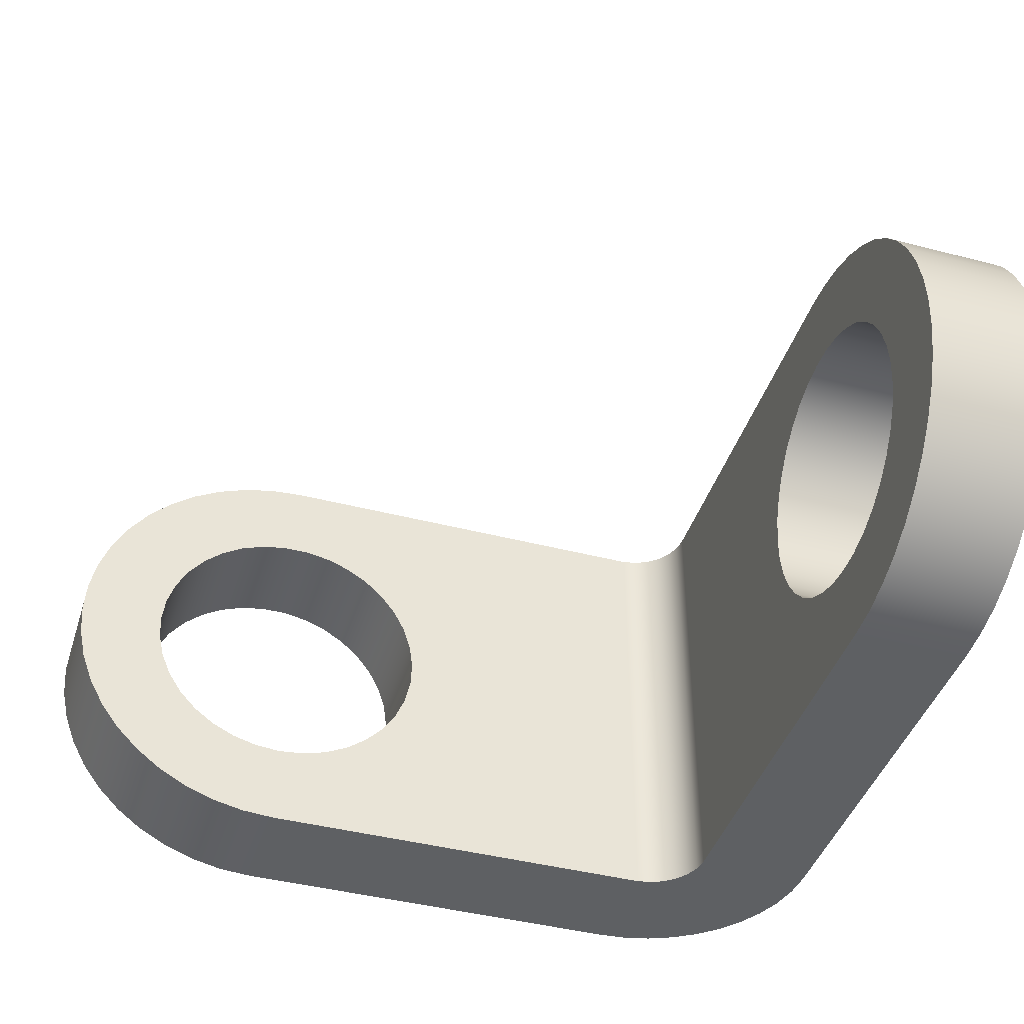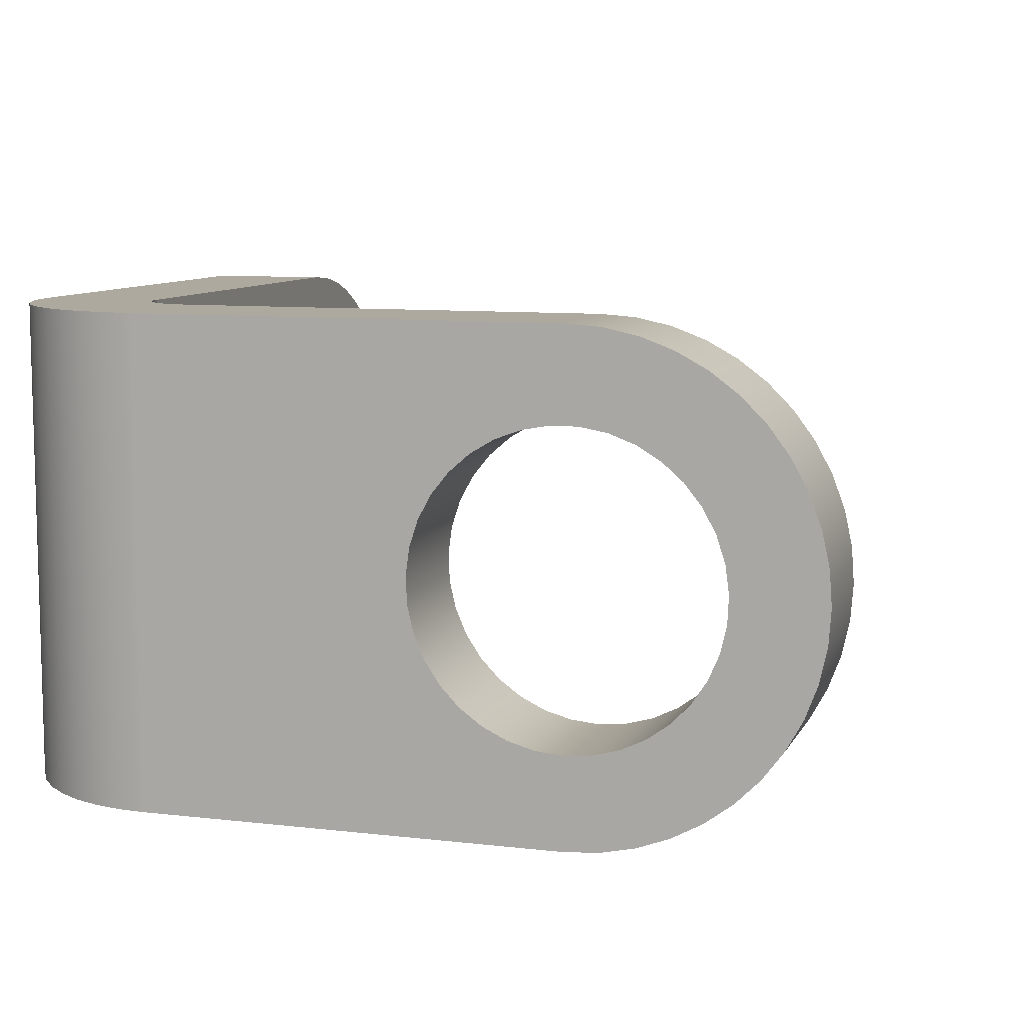
<metadata>
{"format":"obj","ext":"obj","renderer":"f3d","projection":"perspective","resolution":1024,"background":"white","views":[{"elev":-42.3,"azim":-17.3,"up":"+Y"},{"elev":9.1,"azim":-162.6,"up":"+Y"}]}
</metadata>
<code>
v -4 -1.25 -4
v -4.223 -1.23 -4
v -4.439 -1.17 -4
v -4.641 -1.073 -4
v -4.822 -0.9413 -4
v -4.977 -0.7794 -4
v -5.101 -0.5923 -4
v -5.189 -0.3863 -4
v -5.239 -0.1678 -4
v -5.249 0.05608 -4
v -5.219 0.2782 -4
v -5.149 0.4913 -4
v -5.043 0.6886 -4
v -4.903 0.8638 -4
v -4.735 1.011 -4
v -4.542 1.126 -4
v -4.333 1.205 -4
v -4.112 1.245 -4
v -3.888 1.245 -4
v -3.667 1.205 -4
v -3.458 1.126 -4
v -3.265 1.011 -4
v -3.097 0.8638 -4
v -2.957 0.6886 -4
v -2.851 0.4913 -4
v -2.781 0.2782 -4
v -2.751 0.05608 -4
v -2.761 -0.1678 -4
v -2.811 -0.3863 -4
v -2.899 -0.5923 -4
v -3.023 -0.7794 -4
v -3.178 -0.9413 -4
v -3.359 -1.073 -4
v -3.561 -1.17 -4
v -3.777 -1.23 -4
v -4 -2 -4
v -0.5 -2 -4
v -0.5 2 -4
v -4 2 -4
v -4.285 1.98 -4
v -4.563 1.919 -4
v -4.831 1.819 -4
v -5.081 1.683 -4
v -5.31 1.511 -4
v -5.511 1.31 -4
v -5.683 1.081 -4
v -5.819 0.8308 -4
v -5.919 0.5635 -4
v -5.98 0.2846 -4
v -6 2.449e-16 -4
v -5.98 -0.2846 -4
v -5.919 -0.5635 -4
v -5.819 -0.8308 -4
v -5.683 -1.081 -4
v -5.511 -1.31 -4
v -5.31 -1.511 -4
v -5.081 -1.683 -4
v -4.831 -1.819 -4
v -4.563 -1.919 -4
v -4.285 -1.98 -4
v 1 -2 -3.5
v 0.9815 -2 -3.735
v 0.9266 -2 -3.964
v 0.8365 -2 -4.181
v 0.7135 -2 -4.382
v 0.5607 -2 -4.561
v 0.3817 -2 -4.714
v 0.181 -2 -4.837
v -0.03647 -2 -4.927
v -0.2653 -2 -4.982
v -0.5 -2 -5
v -0.5 2 -5
v -0.2653 2 -4.982
v -0.03647 2 -4.927
v 0.181 2 -4.837
v 0.3817 2 -4.714
v 0.5607 2 -4.561
v 0.7135 2 -4.382
v 0.8365 2 -4.181
v 0.9266 2 -3.964
v 0.9815 2 -3.735
v 1 2 -3.5
v 0 -2 0
v 0 -2 -3.5
v -0.01704 -2 -3.629
v -0.06699 -2 -3.75
v -0.1464 -2 -3.854
v -0.25 -2 -3.933
v -0.3706 -2 -3.983
v -0.5 -2 -4
v -4 -2 -4
v -4 -2 -5
v -0.5 -2 -5
v -0.2653 -2 -4.982
v -0.03647 -2 -4.927
v 0.181 -2 -4.837
v 0.3817 -2 -4.714
v 0.5607 -2 -4.561
v 0.7135 -2 -4.382
v 0.8365 -2 -4.181
v 0.9266 -2 -3.964
v 0.9815 -2 -3.735
v 1 -2 -3.5
v 1 -2 0
v 0 2 0
v 0 1.98 0.2846
v 0 1.919 0.5635
v 0 1.819 0.8308
v 0 1.683 1.081
v 0 1.511 1.31
v 0 1.31 1.511
v 0 1.081 1.683
v 0 0.8308 1.819
v 0 0.5635 1.919
v 0 0.2846 1.98
v 0 2.449e-16 2
v 0 -0.2846 1.98
v 0 -0.5635 1.919
v 0 -0.8308 1.819
v 0 -1.081 1.683
v 0 -1.31 1.511
v 0 -1.511 1.31
v 0 -1.683 1.081
v 0 -1.819 0.8308
v 0 -1.919 0.5635
v 0 -1.98 0.2846
v 0 -2 0
v 1 -2 0
v 1 -1.98 0.2846
v 1 -1.919 0.5635
v 1 -1.819 0.8308
v 1 -1.683 1.081
v 1 -1.511 1.31
v 1 -1.31 1.511
v 1 -1.081 1.683
v 1 -0.8308 1.819
v 1 -0.5635 1.919
v 1 -0.2846 1.98
v 1 2.449e-16 2
v 1 0.2846 1.98
v 1 0.5635 1.919
v 1 0.8308 1.819
v 1 1.081 1.683
v 1 1.31 1.511
v 1 1.511 1.31
v 1 1.683 1.081
v 1 1.819 0.8308
v 1 1.919 0.5635
v 1 1.98 0.2846
v 1 2 0
v -4 -1.25 -5
v -3.777 -1.23 -5
v -3.561 -1.17 -5
v -3.359 -1.073 -5
v -3.178 -0.9413 -5
v -3.023 -0.7794 -5
v -2.899 -0.5923 -5
v -2.811 -0.3863 -5
v -2.761 -0.1678 -5
v -2.751 0.05608 -5
v -2.781 0.2782 -5
v -2.851 0.4913 -5
v -2.957 0.6886 -5
v -3.097 0.8638 -5
v -3.265 1.011 -5
v -3.458 1.126 -5
v -3.667 1.205 -5
v -3.888 1.245 -5
v -4.112 1.245 -5
v -4.333 1.205 -5
v -4.542 1.126 -5
v -4.735 1.011 -5
v -4.903 0.8638 -5
v -5.043 0.6886 -5
v -5.149 0.4913 -5
v -5.219 0.2782 -5
v -5.249 0.05608 -5
v -5.239 -0.1678 -5
v -5.189 -0.3863 -5
v -5.101 -0.5923 -5
v -4.977 -0.7794 -5
v -4.822 -0.9413 -5
v -4.641 -1.073 -5
v -4.439 -1.17 -5
v -4.223 -1.23 -5
v -4 -2 -5
v -4.285 -1.98 -5
v -4.563 -1.919 -5
v -4.831 -1.819 -5
v -5.081 -1.683 -5
v -5.31 -1.511 -5
v -5.511 -1.31 -5
v -5.683 -1.081 -5
v -5.819 -0.8308 -5
v -5.919 -0.5635 -5
v -5.98 -0.2846 -5
v -6 2.449e-16 -5
v -5.98 0.2846 -5
v -5.919 0.5635 -5
v -5.819 0.8308 -5
v -5.683 1.081 -5
v -5.511 1.31 -5
v -5.31 1.511 -5
v -5.081 1.683 -5
v -4.831 1.819 -5
v -4.563 1.919 -5
v -4.285 1.98 -5
v -4 2 -5
v -0.5 2 -5
v -0.5 -2 -5
v -0.5 -2 -4
v -0.3706 -2 -3.983
v -0.25 -2 -3.933
v -0.1464 -2 -3.854
v -0.06699 -2 -3.75
v -0.01704 -2 -3.629
v 0 -2 -3.5
v 0 2 -3.5
v -0.01704 2 -3.629
v -0.06699 2 -3.75
v -0.1464 2 -3.854
v -0.25 2 -3.933
v -0.3706 2 -3.983
v -0.5 2 -4
v 1 -1.531e-16 1.25
v 1 0.2232 1.23
v 1 0.4392 1.17
v 1 0.6411 1.073
v 1 0.8224 0.9413
v 1 0.9773 0.7794
v 1 1.101 0.5923
v 1 1.189 0.3863
v 1 1.239 0.1678
v 1 1.249 -0.05608
v 1 1.219 -0.2782
v 1 1.149 -0.4913
v 1 1.043 -0.6886
v 1 0.9035 -0.8638
v 1 0.7347 -1.011
v 1 0.5424 -1.126
v 1 0.3325 -1.205
v 1 0.112 -1.245
v 1 -0.112 -1.245
v 1 -0.3325 -1.205
v 1 -0.5424 -1.126
v 1 -0.7347 -1.011
v 1 -0.9035 -0.8638
v 1 -1.043 -0.6886
v 1 -1.149 -0.4913
v 1 -1.219 -0.2782
v 1 -1.249 -0.05608
v 1 -1.239 0.1678
v 1 -1.189 0.3863
v 1 -1.101 0.5923
v 1 -0.9773 0.7794
v 1 -0.8224 0.9413
v 1 -0.6411 1.073
v 1 -0.4392 1.17
v 1 -0.2232 1.23
v 1 -2 0
v 1 -2 -3.5
v 1 2 -3.5
v 1 2 0
v 1 1.98 0.2846
v 1 1.919 0.5635
v 1 1.819 0.8308
v 1 1.683 1.081
v 1 1.511 1.31
v 1 1.31 1.511
v 1 1.081 1.683
v 1 0.8308 1.819
v 1 0.5635 1.919
v 1 0.2846 1.98
v 1 2.449e-16 2
v 1 -0.2846 1.98
v 1 -0.5635 1.919
v 1 -0.8308 1.819
v 1 -1.081 1.683
v 1 -1.31 1.511
v 1 -1.511 1.31
v 1 -1.683 1.081
v 1 -1.819 0.8308
v 1 -1.919 0.5635
v 1 -1.98 0.2846
v -4 -2 -4
v -4.285 -1.98 -4
v -4.563 -1.919 -4
v -4.831 -1.819 -4
v -5.081 -1.683 -4
v -5.31 -1.511 -4
v -5.511 -1.31 -4
v -5.683 -1.081 -4
v -5.819 -0.8308 -4
v -5.919 -0.5635 -4
v -5.98 -0.2846 -4
v -6 2.449e-16 -4
v -5.98 0.2846 -4
v -5.919 0.5635 -4
v -5.819 0.8308 -4
v -5.683 1.081 -4
v -5.511 1.31 -4
v -5.31 1.511 -4
v -5.081 1.683 -4
v -4.831 1.819 -4
v -4.563 1.919 -4
v -4.285 1.98 -4
v -4 2 -4
v -4 2 -5
v -4.285 1.98 -5
v -4.563 1.919 -5
v -4.831 1.819 -5
v -5.081 1.683 -5
v -5.31 1.511 -5
v -5.511 1.31 -5
v -5.683 1.081 -5
v -5.819 0.8308 -5
v -5.919 0.5635 -5
v -5.98 0.2846 -5
v -6 2.449e-16 -5
v -5.98 -0.2846 -5
v -5.919 -0.5635 -5
v -5.819 -0.8308 -5
v -5.683 -1.081 -5
v -5.511 -1.31 -5
v -5.31 -1.511 -5
v -5.081 -1.683 -5
v -4.831 -1.819 -5
v -4.563 -1.919 -5
v -4.285 -1.98 -5
v -4 -2 -5
v 0 2 -3.5
v 0 2 0
v 1 2 0
v 1 2 -3.5
v 0.9815 2 -3.735
v 0.9266 2 -3.964
v 0.8365 2 -4.181
v 0.7135 2 -4.382
v 0.5607 2 -4.561
v 0.3817 2 -4.714
v 0.181 2 -4.837
v -0.03647 2 -4.927
v -0.2653 2 -4.982
v -0.5 2 -5
v -4 2 -5
v -4 2 -4
v -0.5 2 -4
v -0.3706 2 -3.983
v -0.25 2 -3.933
v -0.1464 2 -3.854
v -0.06699 2 -3.75
v -0.01704 2 -3.629
v 0 -1.531e-16 1.25
v 0 -0.2232 1.23
v 0 -0.4392 1.17
v 0 -0.6411 1.073
v 0 -0.8224 0.9413
v 0 -0.9773 0.7794
v 0 -1.101 0.5923
v 0 -1.189 0.3863
v 0 -1.239 0.1678
v 0 -1.249 -0.05608
v 0 -1.219 -0.2782
v 0 -1.149 -0.4913
v 0 -1.043 -0.6886
v 0 -0.9035 -0.8638
v 0 -0.7347 -1.011
v 0 -0.5424 -1.126
v 0 -0.3325 -1.205
v 0 -0.112 -1.245
v 0 0.112 -1.245
v 0 0.3325 -1.205
v 0 0.5424 -1.126
v 0 0.7347 -1.011
v 0 0.9035 -0.8638
v 0 1.043 -0.6886
v 0 1.149 -0.4913
v 0 1.219 -0.2782
v 0 1.249 -0.05608
v 0 1.239 0.1678
v 0 1.189 0.3863
v 0 1.101 0.5923
v 0 0.9773 0.7794
v 0 0.8224 0.9413
v 0 0.6411 1.073
v 0 0.4392 1.17
v 0 0.2232 1.23
v 0 -2 -3.5
v 0 -2 0
v 0 -1.98 0.2846
v 0 -1.919 0.5635
v 0 -1.819 0.8308
v 0 -1.683 1.081
v 0 -1.511 1.31
v 0 -1.31 1.511
v 0 -1.081 1.683
v 0 -0.8308 1.819
v 0 -0.5635 1.919
v 0 -0.2846 1.98
v 0 2.449e-16 2
v 0 0.2846 1.98
v 0 0.5635 1.919
v 0 0.8308 1.819
v 0 1.081 1.683
v 0 1.31 1.511
v 0 1.511 1.31
v 0 1.683 1.081
v 0 1.819 0.8308
v 0 1.919 0.5635
v 0 1.98 0.2846
v 0 2 0
v 0 2 -3.5
v -4 -1.25 -5
v -4.223 -1.23 -5
v -4.439 -1.17 -5
v -4.641 -1.073 -5
v -4.822 -0.9413 -5
v -4.977 -0.7794 -5
v -5.101 -0.5923 -5
v -5.189 -0.3863 -5
v -5.239 -0.1678 -5
v -5.249 0.05608 -5
v -5.219 0.2782 -5
v -5.149 0.4913 -5
v -5.043 0.6886 -5
v -4.903 0.8638 -5
v -4.735 1.011 -5
v -4.542 1.126 -5
v -4.333 1.205 -5
v -4.112 1.245 -5
v -3.888 1.245 -5
v -3.667 1.205 -5
v -3.458 1.126 -5
v -3.265 1.011 -5
v -3.097 0.8638 -5
v -2.957 0.6886 -5
v -2.851 0.4913 -5
v -2.781 0.2782 -5
v -2.751 0.05608 -5
v -2.761 -0.1678 -5
v -2.811 -0.3863 -5
v -2.899 -0.5923 -5
v -3.023 -0.7794 -5
v -3.178 -0.9413 -5
v -3.359 -1.073 -5
v -3.561 -1.17 -5
v -3.777 -1.23 -5
v -4 -1.25 -4
v -3.777 -1.23 -4
v -3.561 -1.17 -4
v -3.359 -1.073 -4
v -3.178 -0.9413 -4
v -3.023 -0.7794 -4
v -2.899 -0.5923 -4
v -2.811 -0.3863 -4
v -2.761 -0.1678 -4
v -2.751 0.05608 -4
v -2.781 0.2782 -4
v -2.851 0.4913 -4
v -2.957 0.6886 -4
v -3.097 0.8638 -4
v -3.265 1.011 -4
v -3.458 1.126 -4
v -3.667 1.205 -4
v -3.888 1.245 -4
v -4.112 1.245 -4
v -4.333 1.205 -4
v -4.542 1.126 -4
v -4.735 1.011 -4
v -4.903 0.8638 -4
v -5.043 0.6886 -4
v -5.149 0.4913 -4
v -5.219 0.2782 -4
v -5.249 0.05608 -4
v -5.239 -0.1678 -4
v -5.189 -0.3863 -4
v -5.101 -0.5923 -4
v -4.977 -0.7794 -4
v -4.822 -0.9413 -4
v -4.641 -1.073 -4
v -4.439 -1.17 -4
v -4.223 -1.23 -4
v -5.249 0.05608 -5
v -5.249 0.05608 -4
v 1 -1.531e-16 1.25
v 1 -0.2232 1.23
v 1 -0.4392 1.17
v 1 -0.6411 1.073
v 1 -0.8224 0.9413
v 1 -0.9773 0.7794
v 1 -1.101 0.5923
v 1 -1.189 0.3863
v 1 -1.239 0.1678
v 1 -1.249 -0.05608
v 1 -1.219 -0.2782
v 1 -1.149 -0.4913
v 1 -1.043 -0.6886
v 1 -0.9035 -0.8638
v 1 -0.7347 -1.011
v 1 -0.5424 -1.126
v 1 -0.3325 -1.205
v 1 -0.112 -1.245
v 1 0.112 -1.245
v 1 0.3325 -1.205
v 1 0.5424 -1.126
v 1 0.7347 -1.011
v 1 0.9035 -0.8638
v 1 1.043 -0.6886
v 1 1.149 -0.4913
v 1 1.219 -0.2782
v 1 1.249 -0.05608
v 1 1.239 0.1678
v 1 1.189 0.3863
v 1 1.101 0.5923
v 1 0.9773 0.7794
v 1 0.8224 0.9413
v 1 0.6411 1.073
v 1 0.4392 1.17
v 1 0.2232 1.23
v 0 -1.531e-16 1.25
v 0 0.2232 1.23
v 0 0.4392 1.17
v 0 0.6411 1.073
v 0 0.8224 0.9413
v 0 0.9773 0.7794
v 0 1.101 0.5923
v 0 1.189 0.3863
v 0 1.239 0.1678
v 0 1.249 -0.05608
v 0 1.219 -0.2782
v 0 1.149 -0.4913
v 0 1.043 -0.6886
v 0 0.9035 -0.8638
v 0 0.7347 -1.011
v 0 0.5424 -1.126
v 0 0.3325 -1.205
v 0 0.112 -1.245
v 0 -0.112 -1.245
v 0 -0.3325 -1.205
v 0 -0.5424 -1.126
v 0 -0.7347 -1.011
v 0 -0.9035 -0.8638
v 0 -1.043 -0.6886
v 0 -1.149 -0.4913
v 0 -1.219 -0.2782
v 0 -1.249 -0.05608
v 0 -1.239 0.1678
v 0 -1.189 0.3863
v 0 -1.101 0.5923
v 0 -0.9773 0.7794
v 0 -0.8224 0.9413
v 0 -0.6411 1.073
v 0 -0.4392 1.17
v 0 -0.2232 1.23
v 1 -1.531e-16 1.25
v 0 -1.531e-16 1.25
f 2 60 1
f 1 60 36
f 1 36 35
f 35 36 34
f 34 36 33
f 33 36 37
f 33 37 32
f 32 37 31
f 31 37 30
f 30 37 29
f 29 37 28
f 28 37 27
f 27 37 38
f 27 38 26
f 26 38 25
f 25 38 24
f 24 38 23
f 23 38 22
f 22 38 21
f 21 38 39
f 21 39 20
f 20 39 19
f 19 39 18
f 18 39 40
f 18 40 41
f 3 58 2
f 2 58 59
f 2 59 60
f 58 3 57
f 57 3 4
f 57 4 56
f 56 4 5
f 56 5 55
f 55 5 54
f 54 5 6
f 54 6 53
f 53 6 7
f 53 7 52
f 52 7 8
f 52 8 51
f 51 8 9
f 51 9 50
f 50 9 10
f 50 10 49
f 49 10 11
f 49 11 48
f 48 11 12
f 48 12 47
f 47 12 13
f 47 13 46
f 46 13 14
f 46 14 45
f 45 14 15
f 45 15 44
f 44 15 16
f 44 16 43
f 43 16 42
f 42 16 17
f 42 17 41
f 41 17 18
f 82 61 81
f 81 61 62
f 81 62 80
f 80 62 63
f 80 63 79
f 79 63 64
f 79 64 78
f 78 64 65
f 78 65 77
f 77 65 66
f 77 66 76
f 76 66 67
f 76 67 75
f 75 67 68
f 75 68 74
f 74 68 69
f 74 69 73
f 73 69 70
f 73 70 72
f 72 70 71
f 104 83 103
f 103 83 84
f 103 84 102
f 102 84 85
f 102 85 101
f 101 85 100
f 100 85 86
f 100 86 99
f 99 86 87
f 99 87 98
f 98 87 97
f 97 87 88
f 97 88 96
f 96 88 95
f 95 88 89
f 95 89 94
f 94 89 90
f 94 90 93
f 93 90 92
f 92 90 91
f 150 105 149
f 149 105 106
f 149 106 148
f 148 106 107
f 148 107 147
f 147 107 108
f 147 108 146
f 146 108 109
f 146 109 145
f 145 109 110
f 145 110 144
f 144 110 111
f 144 111 143
f 143 111 112
f 143 112 142
f 142 112 113
f 142 113 141
f 141 113 114
f 141 114 140
f 140 114 115
f 140 115 139
f 139 115 116
f 139 116 138
f 138 116 117
f 138 117 137
f 137 117 118
f 137 118 136
f 136 118 119
f 136 119 135
f 135 119 120
f 135 120 134
f 134 120 121
f 134 121 133
f 133 121 122
f 133 122 132
f 132 122 123
f 132 123 131
f 131 123 124
f 131 124 130
f 130 124 125
f 130 125 129
f 129 125 126
f 129 126 128
f 128 126 127
f 152 186 151
f 151 186 187
f 151 187 185
f 185 187 188
f 185 188 189
f 152 153 186
f 186 153 154
f 186 154 210
f 210 154 155
f 210 155 156
f 156 157 210
f 210 157 158
f 210 158 159
f 159 160 210
f 210 160 209
f 209 160 161
f 209 161 162
f 162 163 209
f 209 163 164
f 209 164 165
f 165 166 209
f 209 166 208
f 208 166 167
f 208 167 168
f 168 169 208
f 208 169 207
f 207 169 206
f 206 169 170
f 206 170 205
f 205 170 171
f 205 171 204
f 204 171 203
f 203 171 172
f 203 172 202
f 202 172 173
f 202 173 201
f 201 173 174
f 201 174 200
f 200 174 175
f 200 175 199
f 199 175 176
f 199 176 198
f 198 176 177
f 198 177 197
f 197 177 178
f 197 178 196
f 196 178 179
f 196 179 195
f 195 179 180
f 195 180 194
f 194 180 181
f 194 181 193
f 193 181 182
f 193 182 192
f 192 182 191
f 191 182 183
f 191 183 190
f 190 183 184
f 190 184 189
f 189 184 185
f 224 211 223
f 223 211 212
f 223 212 222
f 222 212 213
f 222 213 221
f 221 213 214
f 221 214 220
f 220 214 215
f 220 215 219
f 219 215 216
f 219 216 218
f 218 216 217
f 226 273 225
f 225 273 274
f 225 274 275
f 273 226 272
f 272 226 227
f 272 227 271
f 271 227 228
f 271 228 270
f 270 228 229
f 270 229 269
f 269 229 230
f 269 230 268
f 268 230 231
f 268 231 267
f 267 231 232
f 267 232 266
f 266 232 265
f 265 232 233
f 265 233 264
f 264 233 263
f 263 233 234
f 263 234 235
f 235 236 263
f 263 236 237
f 263 237 262
f 262 237 238
f 262 238 239
f 239 240 262
f 262 240 241
f 262 241 242
f 262 242 261
f 261 242 243
f 261 243 244
f 244 245 261
f 261 245 246
f 261 246 247
f 247 248 261
f 261 248 260
f 260 248 249
f 260 249 250
f 250 251 260
f 260 251 252
f 260 252 284
f 284 252 283
f 283 252 253
f 283 253 282
f 282 253 281
f 281 253 254
f 281 254 280
f 280 254 255
f 280 255 279
f 279 255 256
f 279 256 278
f 278 256 257
f 278 257 277
f 277 257 258
f 277 258 276
f 276 258 259
f 276 259 275
f 275 259 225
f 330 285 329
f 329 285 286
f 329 286 328
f 328 286 287
f 328 287 327
f 327 287 288
f 327 288 326
f 326 288 289
f 326 289 325
f 325 289 290
f 325 290 324
f 324 290 291
f 324 291 323
f 323 291 292
f 323 292 322
f 322 292 293
f 322 293 321
f 321 293 294
f 321 294 320
f 320 294 295
f 320 295 319
f 319 295 296
f 319 296 318
f 318 296 297
f 318 297 317
f 317 297 298
f 317 298 316
f 316 298 299
f 316 299 315
f 315 299 300
f 315 300 314
f 314 300 301
f 314 301 313
f 313 301 302
f 313 302 312
f 312 302 303
f 312 303 311
f 311 303 304
f 311 304 310
f 310 304 305
f 310 305 309
f 309 305 306
f 309 306 308
f 308 306 307
f 332 334 331
f 331 334 335
f 331 335 352
f 352 335 336
f 352 336 337
f 332 333 334
f 352 337 351
f 351 337 338
f 351 338 350
f 350 338 339
f 350 339 340
f 350 340 349
f 349 340 341
f 349 341 342
f 349 342 348
f 348 342 343
f 348 343 347
f 347 343 344
f 347 344 346
f 346 344 345
f 354 399 353
f 353 399 400
f 353 400 401
f 399 354 398
f 398 354 355
f 398 355 397
f 397 355 356
f 397 356 396
f 396 356 357
f 396 357 395
f 395 357 358
f 395 358 394
f 394 358 359
f 394 359 393
f 393 359 360
f 393 360 392
f 392 360 391
f 391 360 361
f 391 361 390
f 390 361 389
f 389 361 362
f 389 362 363
f 363 364 389
f 389 364 365
f 389 365 388
f 388 365 366
f 388 366 367
f 367 368 388
f 388 368 369
f 388 369 370
f 370 371 388
f 388 371 412
f 412 371 372
f 412 372 373
f 373 374 412
f 412 374 375
f 412 375 376
f 412 376 411
f 411 376 377
f 411 377 378
f 378 379 411
f 411 379 380
f 411 380 410
f 410 380 409
f 409 380 381
f 409 381 408
f 408 381 407
f 407 381 382
f 407 382 406
f 406 382 383
f 406 383 405
f 405 383 384
f 405 384 404
f 404 384 385
f 404 385 403
f 403 385 386
f 403 386 402
f 402 386 387
f 402 387 401
f 401 387 353
f 414 448 413
f 413 448 449
f 413 449 447
f 447 449 450
f 447 450 446
f 446 450 451
f 446 451 445
f 445 451 452
f 445 452 444
f 444 452 453
f 444 453 443
f 443 453 454
f 443 454 442
f 442 454 455
f 442 455 441
f 441 455 456
f 441 456 440
f 440 456 457
f 440 457 439
f 439 457 458
f 439 458 438
f 438 458 459
f 438 459 437
f 437 459 460
f 437 460 436
f 436 460 461
f 436 461 435
f 435 461 462
f 435 462 434
f 434 462 463
f 434 463 433
f 433 463 464
f 433 464 432
f 432 464 465
f 432 465 431
f 431 465 466
f 431 466 430
f 430 466 467
f 430 467 429
f 429 467 468
f 429 468 428
f 428 468 469
f 428 469 427
f 427 469 470
f 427 470 426
f 426 470 471
f 426 471 425
f 425 471 472
f 425 472 424
f 424 472 473
f 424 473 423
f 423 473 484
f 423 484 422
f 483 474 475
f 483 475 421
f 421 475 476
f 421 476 420
f 420 476 477
f 420 477 419
f 419 477 478
f 419 478 418
f 418 478 479
f 418 479 417
f 417 479 480
f 417 480 416
f 416 480 481
f 416 481 415
f 415 481 482
f 415 482 414
f 414 482 448
f 486 554 485
f 485 554 556
f 555 520 519
f 519 520 521
f 519 521 518
f 518 521 522
f 518 522 517
f 517 522 523
f 517 523 516
f 516 523 524
f 516 524 515
f 515 524 525
f 515 525 514
f 514 525 526
f 514 526 513
f 513 526 527
f 513 527 512
f 512 527 528
f 512 528 511
f 511 528 529
f 511 529 510
f 510 529 530
f 510 530 509
f 509 530 531
f 509 531 508
f 508 531 532
f 508 532 507
f 507 532 533
f 507 533 506
f 506 533 534
f 506 534 505
f 505 534 535
f 505 535 504
f 504 535 536
f 504 536 503
f 503 536 537
f 503 537 502
f 502 537 538
f 502 538 501
f 501 538 539
f 501 539 500
f 500 539 540
f 500 540 499
f 499 540 541
f 499 541 498
f 498 541 542
f 498 542 497
f 497 542 543
f 497 543 496
f 496 543 544
f 496 544 495
f 495 544 545
f 495 545 494
f 494 545 546
f 494 546 493
f 493 546 547
f 493 547 492
f 492 547 548
f 492 548 491
f 491 548 549
f 491 549 490
f 490 549 550
f 490 550 489
f 489 550 551
f 489 551 488
f 488 551 552
f 488 552 487
f 487 552 553
f 487 553 486
f 486 553 554

</code>
